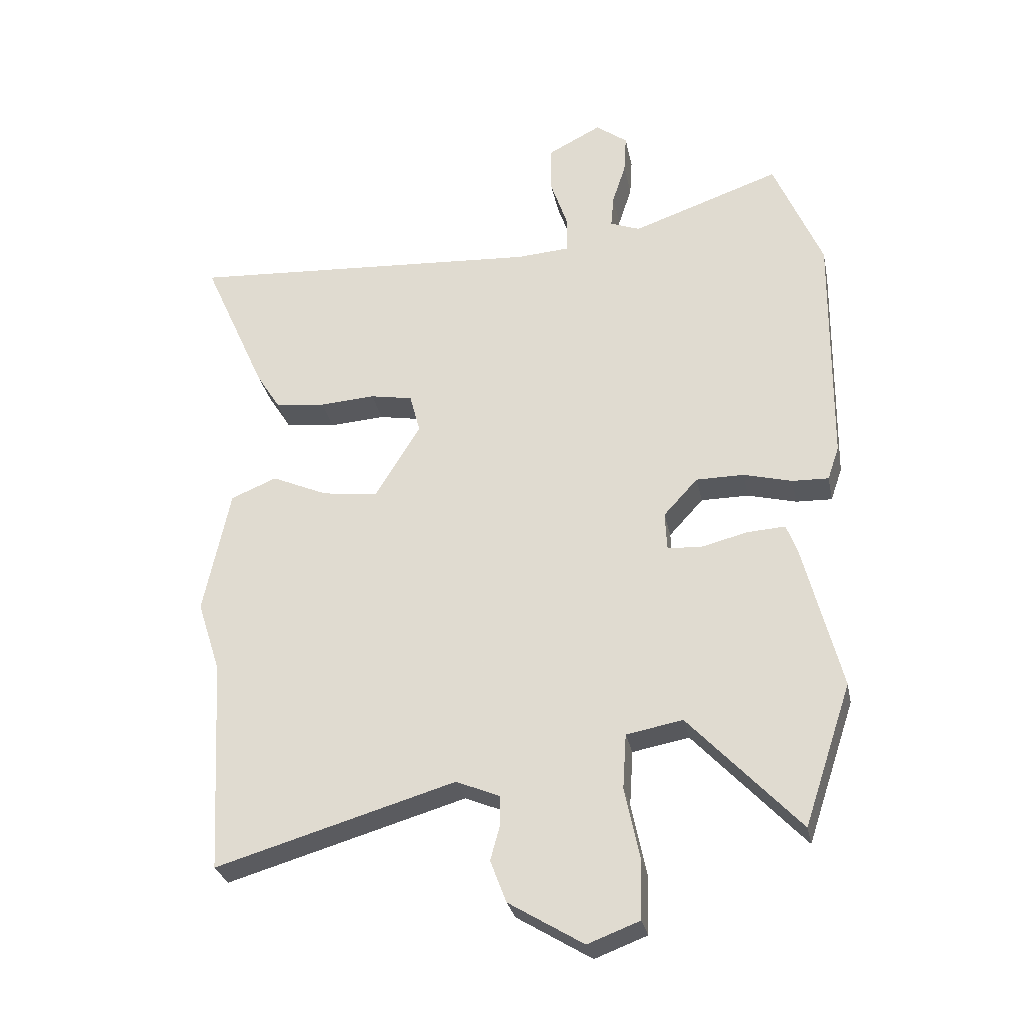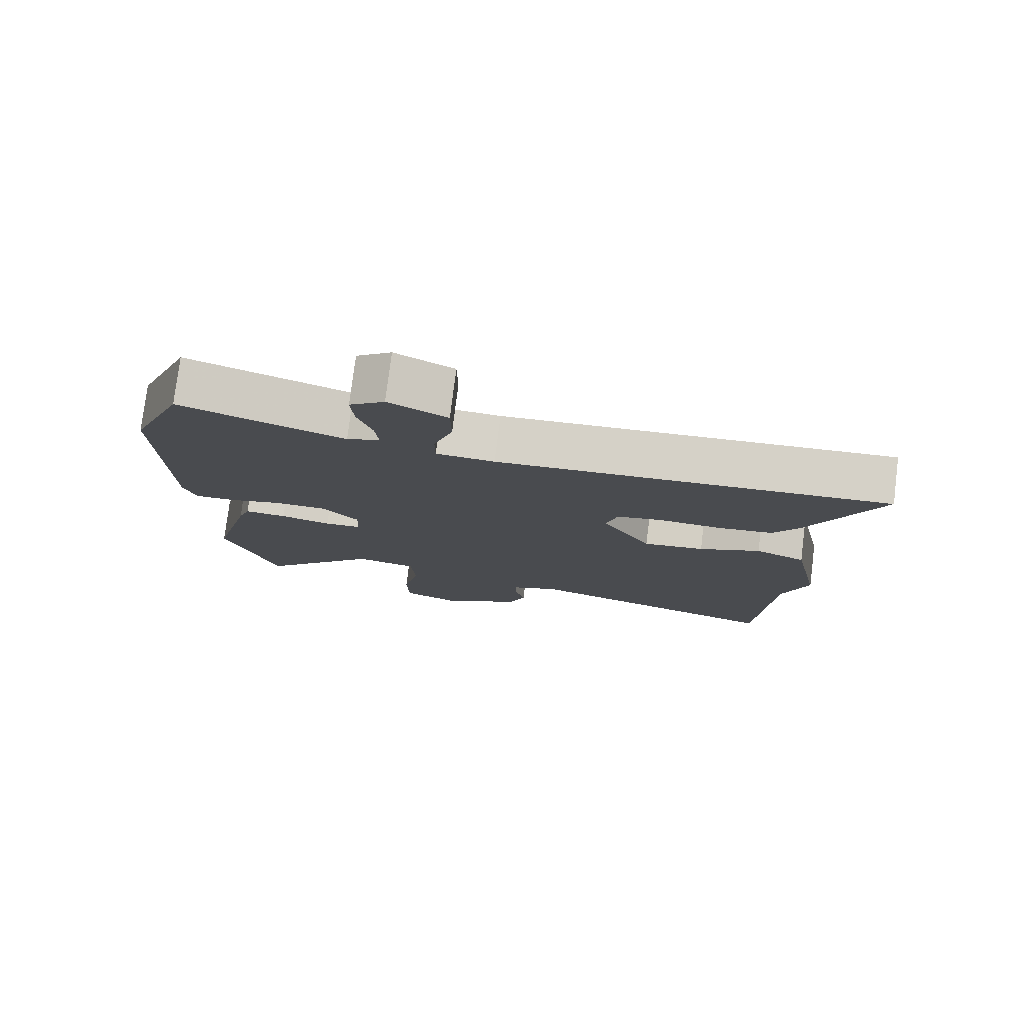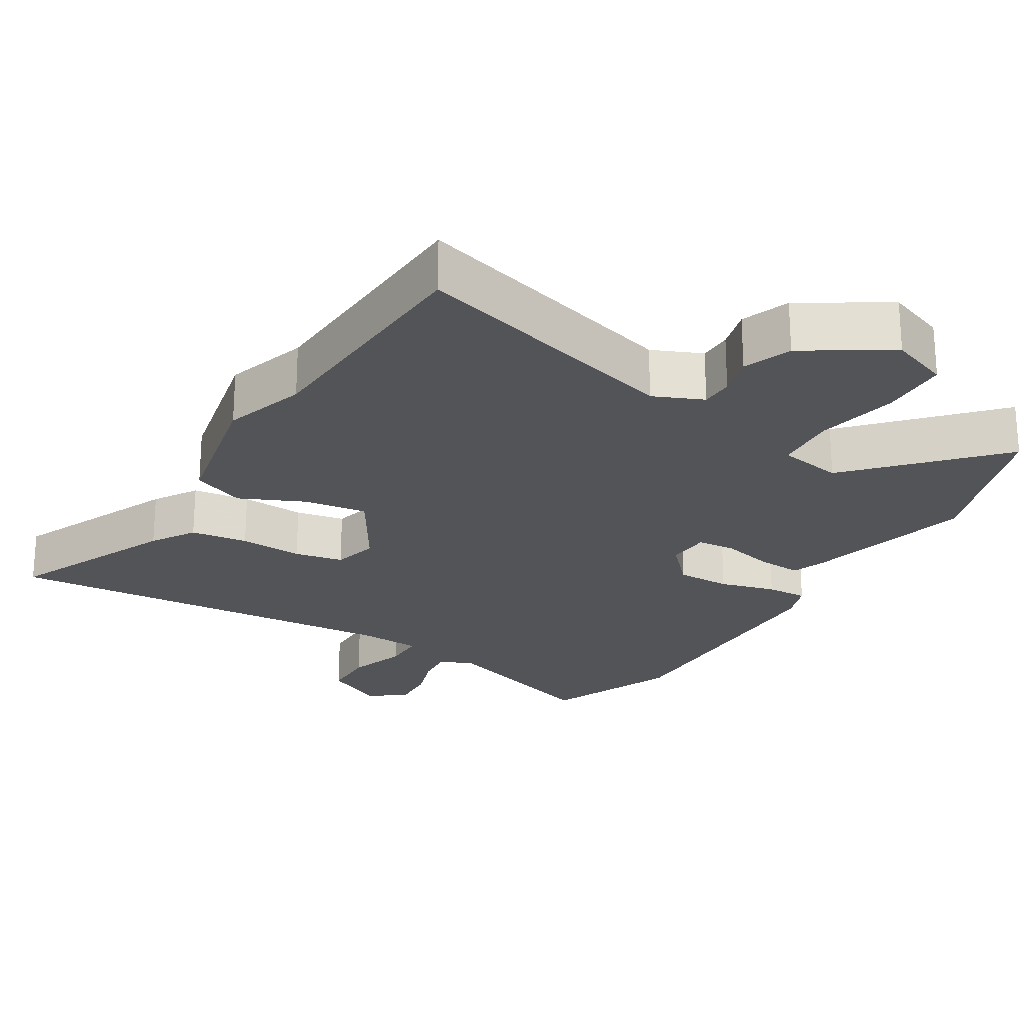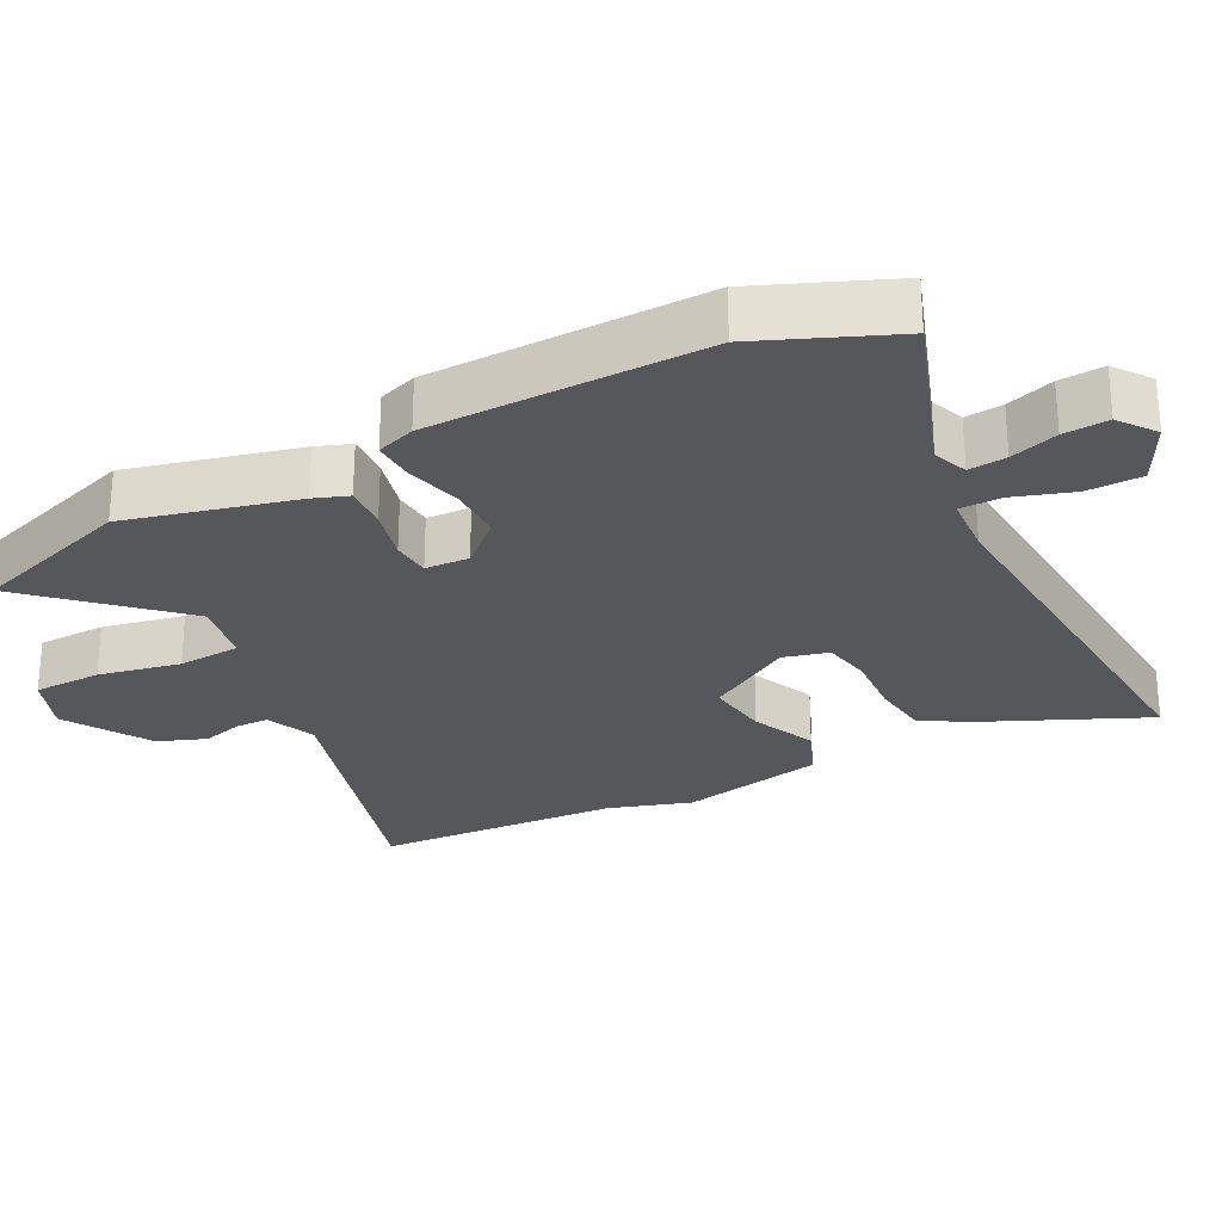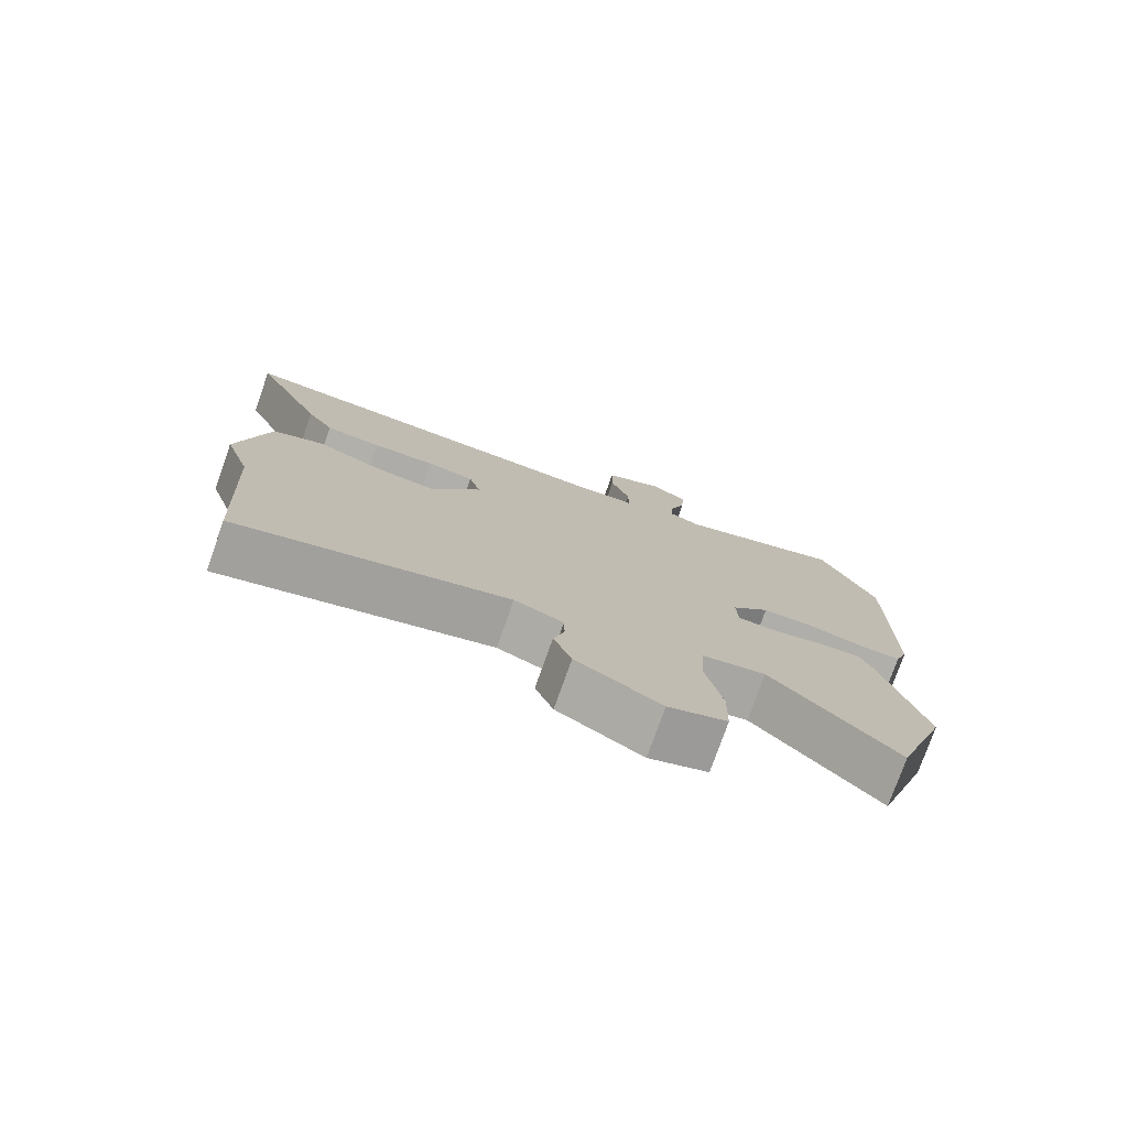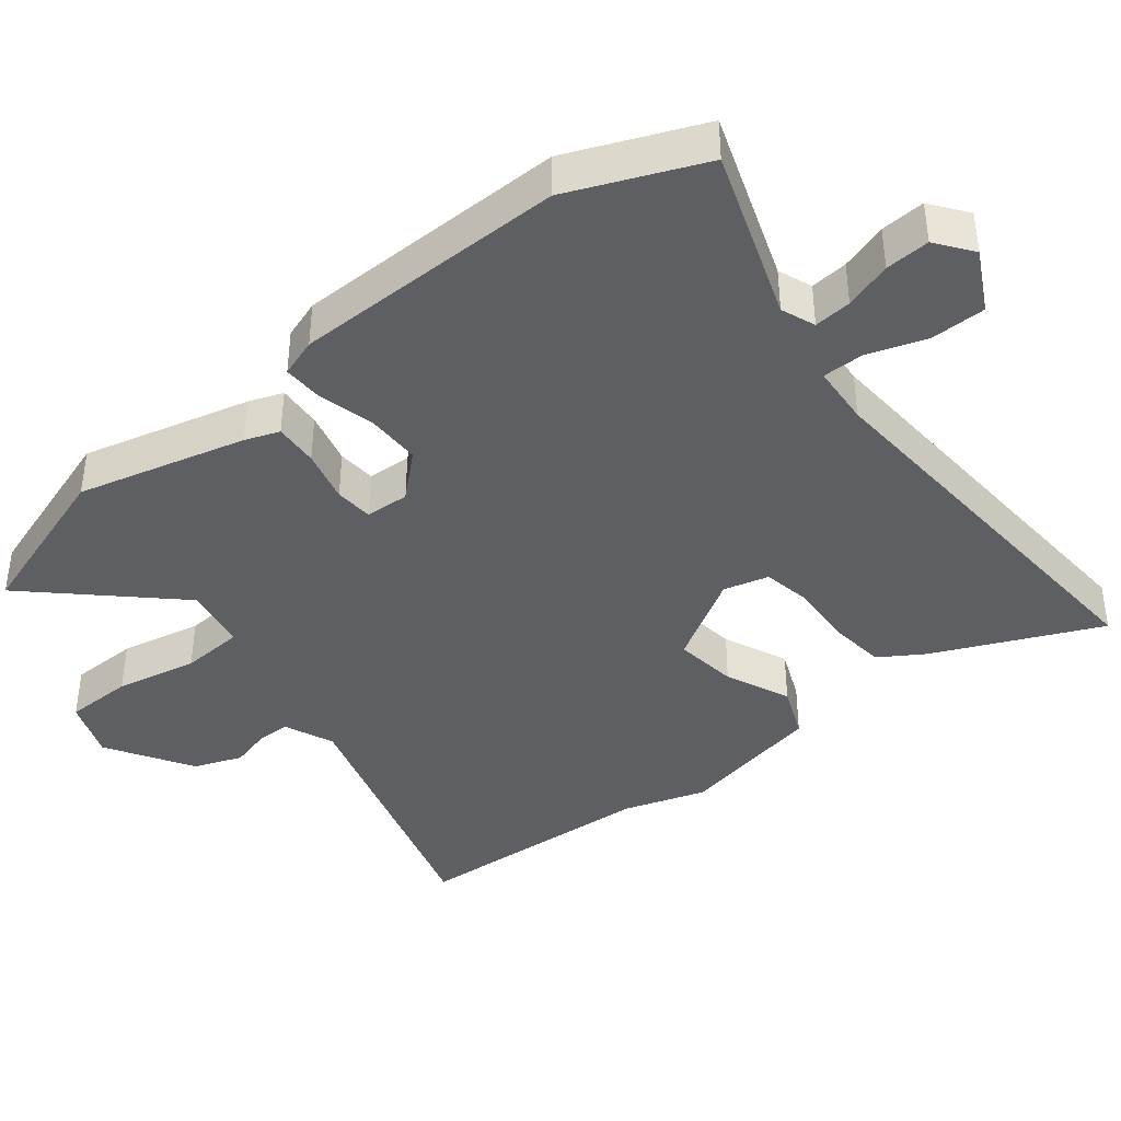
<metadata>
{"format":"obj","ext":"obj","renderer":"f3d","projection":"perspective","resolution":1024,"background":"white","views":[{"elev":-29.7,"azim":-168.5,"up":"+Z"},{"elev":78.0,"azim":7.1,"up":"+Z"},{"elev":-23.4,"azim":149.1,"up":"+Y"},{"elev":-27.0,"azim":-62.6,"up":"+Y"},{"elev":-77.6,"azim":160.4,"up":"+Z"},{"elev":-40.4,"azim":-51.6,"up":"+Y"}]}
</metadata>
<code>
v -0.545 0.07 0.391
v -0.466 0.07 0.581
v -0.222 0.07 0.496
v -0.173 0.07 0.515
v -0.178 0.07 0.569
v -0.2 0.07 0.637
v -0.204 0.07 0.701
v -0.152 0.07 0.74
v -0.065 0.07 0.695
v -0.064 0.07 0.616
v -0.092 0.07 0.532
v -0.092 0.07 0.472
v -0.005 0.07 0.466
v 0.578 0.07 0.504
v 0.473 0.07 0.268
v 0.434 0.07 0.206
v 0.352 0.07 0.196
v 0.261 0.07 0.202
v 0.191 0.07 0.189
v 0.174 0.07 0.124
v 0.248 0.07 0.001
v 0.339 0.07 0.013
v 0.431 0.07 0.054
v 0.506 0.07 0.023
v 0.549 0.07 -0.185
v 0.511 0.07 -0.303
v 0.491 0.07 -0.656
v 0.1 0.07 -0.542
v 0.029 0.07 -0.572
v 0.028 0.07 -0.619
v 0.044 0.07 -0.678
v 0.018 0.07 -0.747
v -0.104 0.07 -0.822
v -0.189 0.07 -0.79
v -0.191 0.07 -0.692
v -0.167 0.07 -0.575
v -0.173 0.07 -0.485
v -0.265 0.07 -0.468
v -0.446 0.07 -0.662
v -0.524 0.07 -0.43
v -0.463 0.07 -0.189
v -0.445 0.07 -0.14
v -0.382 0.07 -0.144
v -0.306 0.07 -0.163
v -0.251 0.07 -0.159
v -0.248 0.07 -0.096
v -0.304 0.07 -0.035
v -0.382 0.07 -0.035
v -0.462 0.07 -0.056
v -0.521 0.07 -0.058
v -0.54 0.07 -0.003
v -0.545 0 0.391
v -0.466 0 0.581
v -0.222 0 0.496
v -0.173 0 0.515
v -0.178 0 0.569
v -0.2 0 0.637
v -0.204 0 0.701
v -0.152 0 0.74
v -0.065 0 0.695
v -0.064 0 0.616
v -0.092 0 0.532
v -0.092 0 0.472
v -0.005 0 0.466
v 0.578 0 0.504
v 0.473 0 0.268
v 0.434 0 0.206
v 0.352 0 0.196
v 0.261 0 0.202
v 0.191 0 0.189
v 0.174 0 0.124
v 0.248 0 0.001
v 0.339 0 0.013
v 0.431 0 0.054
v 0.506 0 0.023
v 0.549 0 -0.185
v 0.511 0 -0.303
v 0.491 0 -0.656
v 0.1 0 -0.542
v 0.029 0 -0.572
v 0.028 0 -0.619
v 0.044 0 -0.678
v 0.018 0 -0.747
v -0.104 0 -0.822
v -0.189 0 -0.79
v -0.191 0 -0.692
v -0.167 0 -0.575
v -0.173 0 -0.485
v -0.265 0 -0.468
v -0.446 0 -0.662
v -0.524 0 -0.43
v -0.463 0 -0.189
v -0.445 0 -0.14
v -0.382 0 -0.144
v -0.306 0 -0.163
v -0.251 0 -0.159
v -0.248 0 -0.096
v -0.304 0 -0.035
v -0.382 0 -0.035
v -0.462 0 -0.056
v -0.521 0 -0.058
v -0.54 0 -0.003
f 1 2 3
f 51 1 3
f 50 51 3
f 49 50 3
f 48 49 3
f 47 48 3 4
f 46 47 4
f 45 46 4
f 42 43 44
f 41 42 44
f 40 41 44
f 39 40 44
f 38 39 44
f 37 38 44 45
f 34 35 36
f 33 34 36
f 32 33 36
f 31 32 36
f 30 31 36
f 29 30 36 37
f 37 45 4
f 29 37 4
f 28 29 4
f 24 25 26
f 23 24 26
f 22 23 26
f 26 27 28
f 22 26 28
f 21 22 28
f 16 17 18
f 15 16 18
f 14 15 18
f 13 14 18
f 12 13 18 19
f 9 10 11
f 8 9 11
f 7 8 11
f 6 7 11
f 5 6 11
f 5 11 12
f 4 5 12
f 28 4 12
f 21 28 12
f 20 21 12
f 12 19 20
f 54 53 52
f 54 52 102
f 54 102 101
f 54 101 100
f 54 100 99
f 55 54 99 98
f 55 98 97
f 55 97 96
f 95 94 93
f 95 93 92
f 95 92 91
f 95 91 90
f 95 90 89
f 96 95 89 88
f 87 86 85
f 87 85 84
f 87 84 83
f 87 83 82
f 87 82 81
f 88 87 81 80
f 55 96 88
f 55 88 80
f 55 80 79
f 77 76 75
f 77 75 74
f 77 74 73
f 79 78 77
f 79 77 73
f 79 73 72
f 69 68 67
f 69 67 66
f 69 66 65
f 69 65 64
f 70 69 64 63
f 62 61 60
f 62 60 59
f 62 59 58
f 62 58 57
f 62 57 56
f 63 62 56
f 63 56 55
f 63 55 79
f 63 79 72
f 63 72 71
f 71 70 63
f 1 52 53 2
f 2 53 54 3
f 3 54 55 4
f 4 55 56 5
f 5 56 57 6
f 6 57 58 7
f 7 58 59 8
f 8 59 60 9
f 9 60 61 10
f 10 61 62 11
f 11 62 63 12
f 12 63 64 13
f 13 64 65 14
f 14 65 66 15
f 15 66 67 16
f 16 67 68 17
f 17 68 69 18
f 18 69 70 19
f 19 70 71 20
f 20 71 72 21
f 21 72 73 22
f 22 73 74 23
f 23 74 75 24
f 24 75 76 25
f 25 76 77 26
f 26 77 78 27
f 27 78 79 28
f 28 79 80 29
f 29 80 81 30
f 30 81 82 31
f 31 82 83 32
f 32 83 84 33
f 33 84 85 34
f 34 85 86 35
f 35 86 87 36
f 36 87 88 37
f 37 88 89 38
f 38 89 90 39
f 39 90 91 40
f 40 91 92 41
f 41 92 93 42
f 42 93 94 43
f 43 94 95 44
f 44 95 96 45
f 45 96 97 46
f 46 97 98 47
f 47 98 99 48
f 48 99 100 49
f 49 100 101 50
f 50 101 102 51
f 51 102 52 1

</code>
